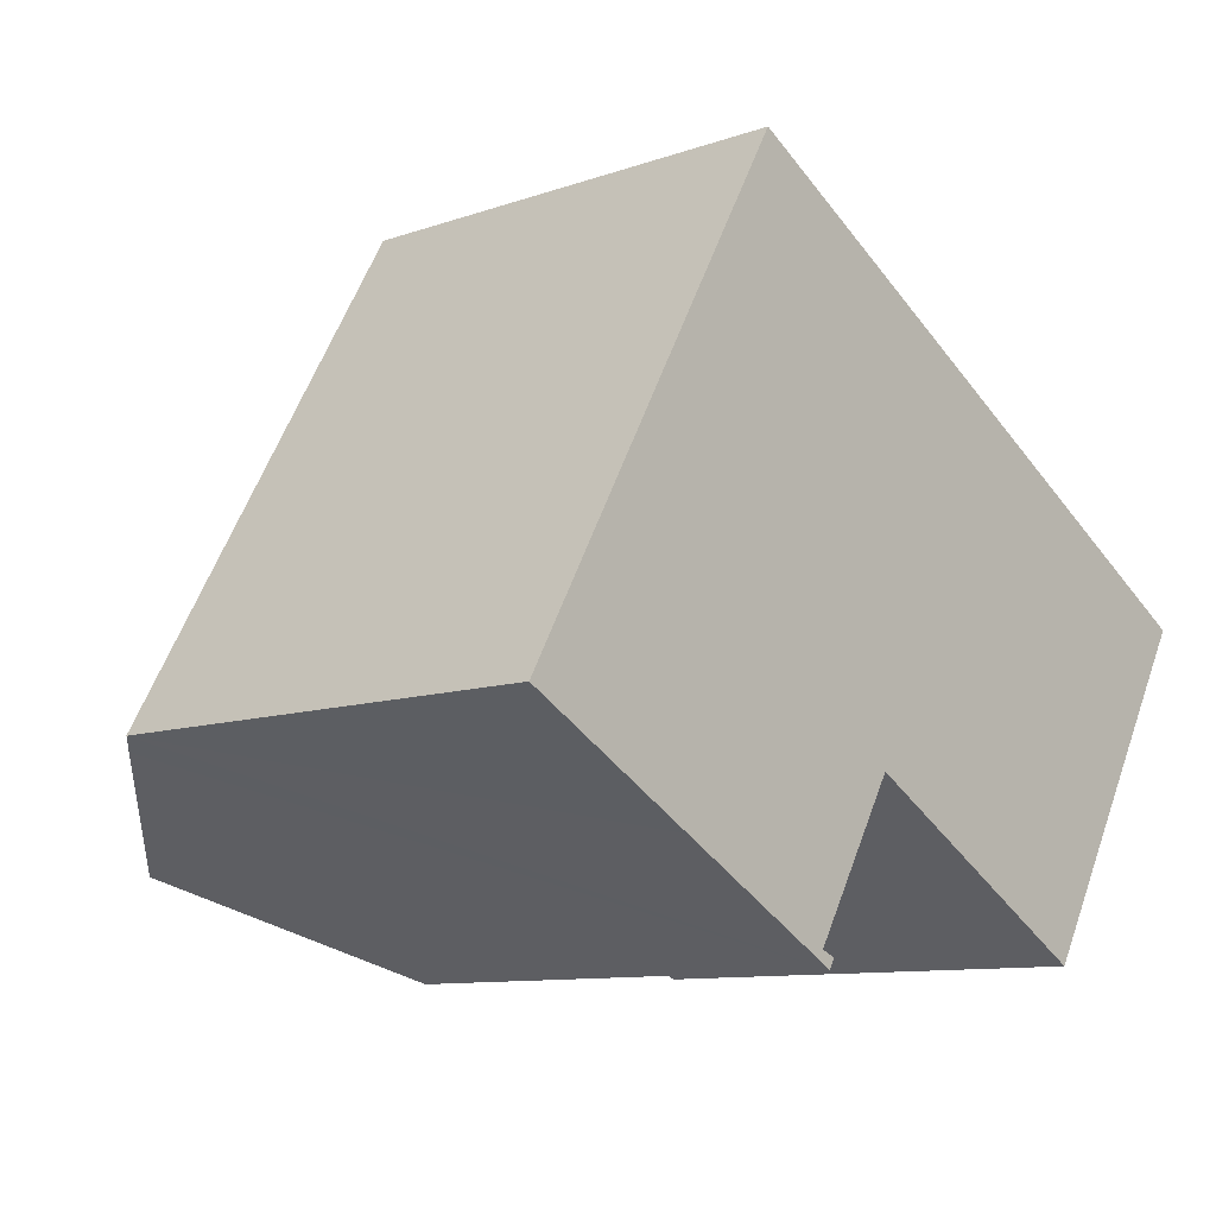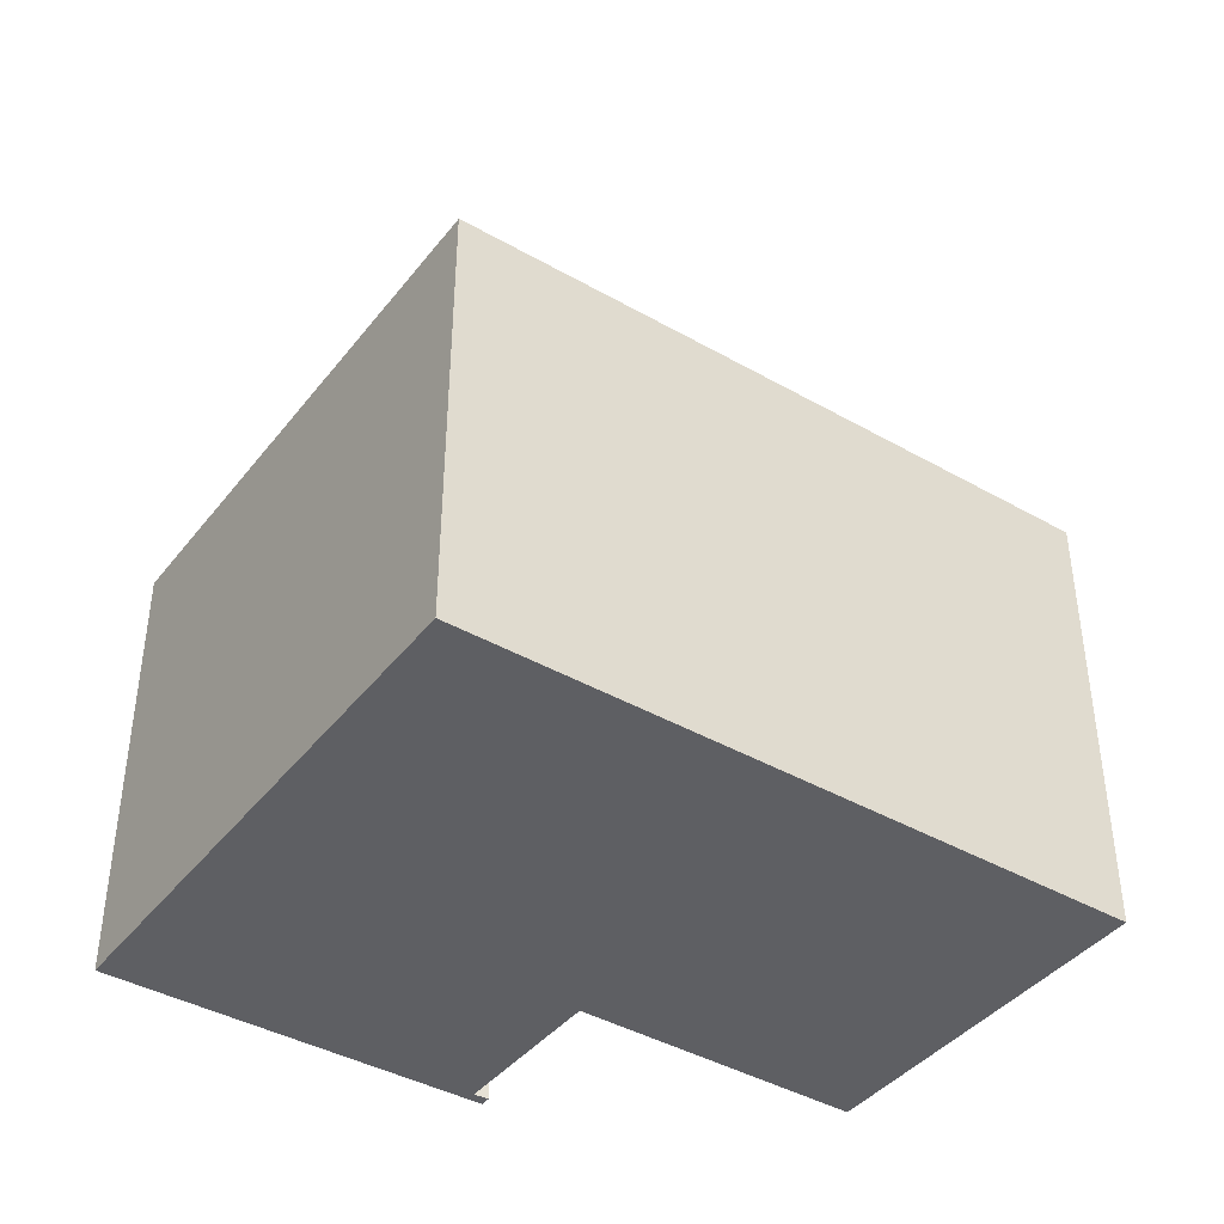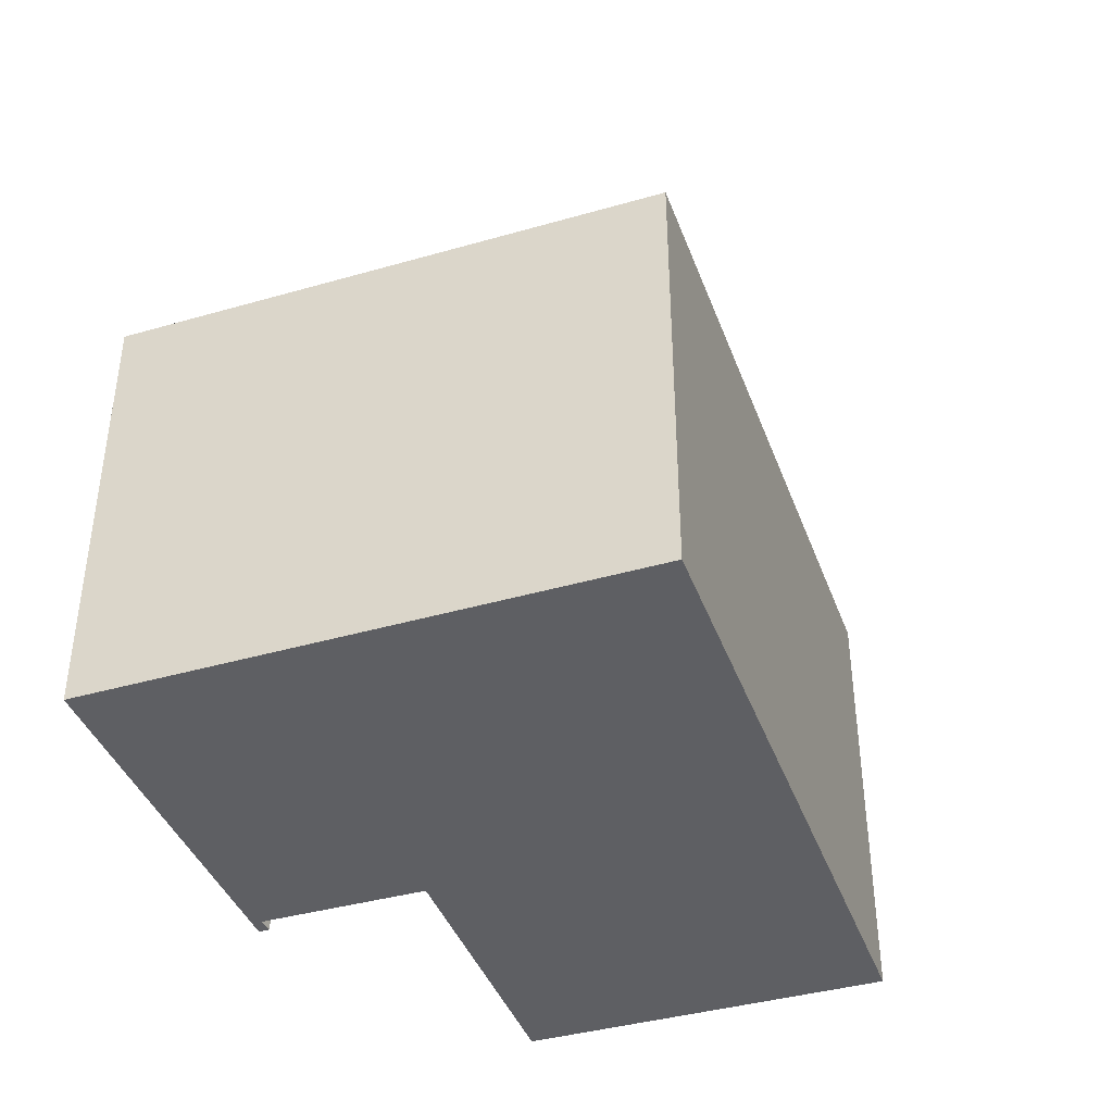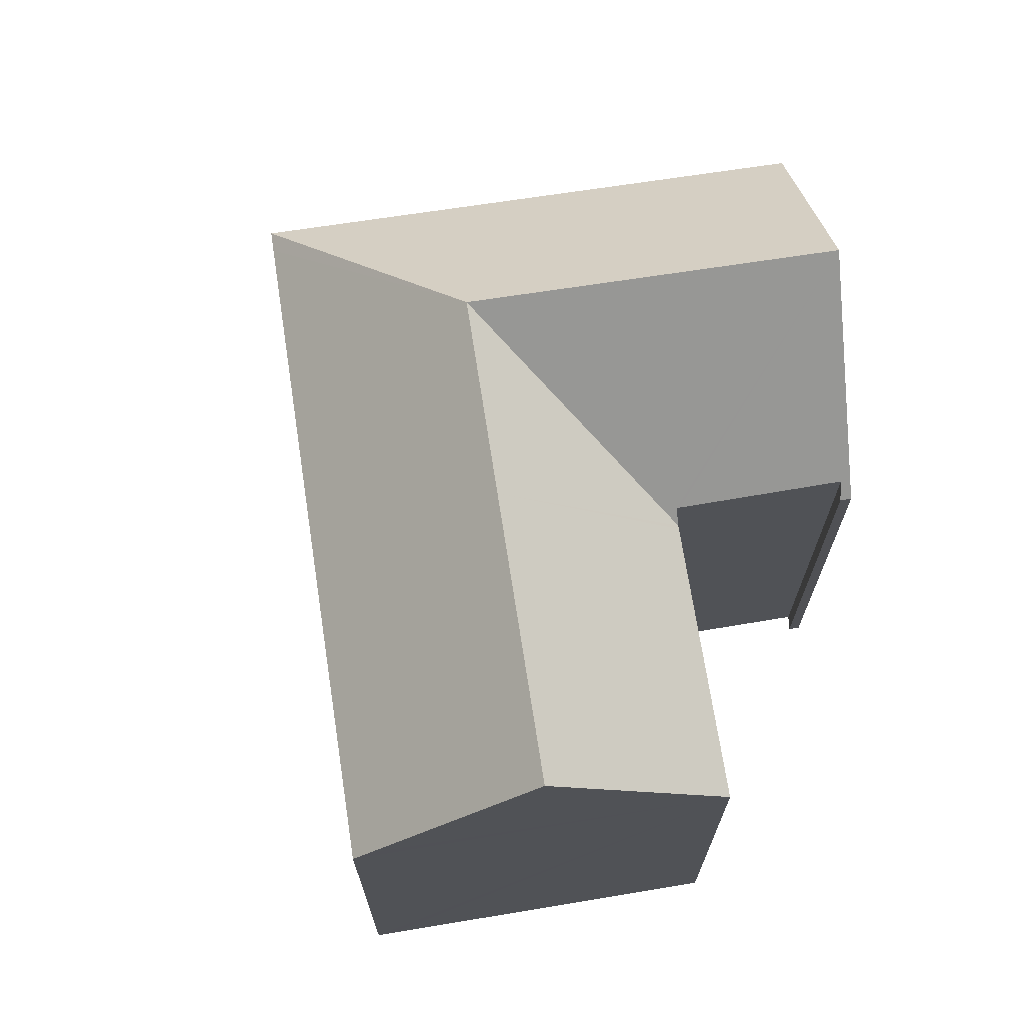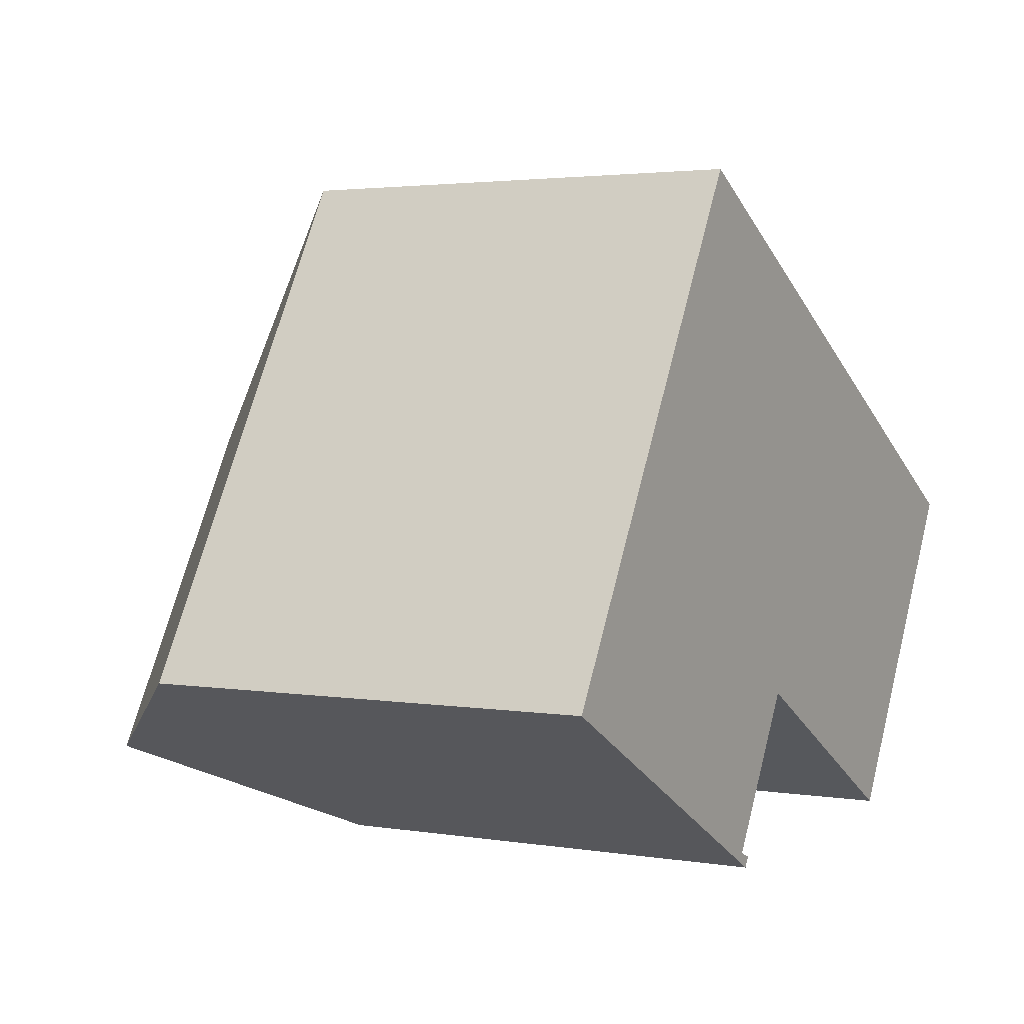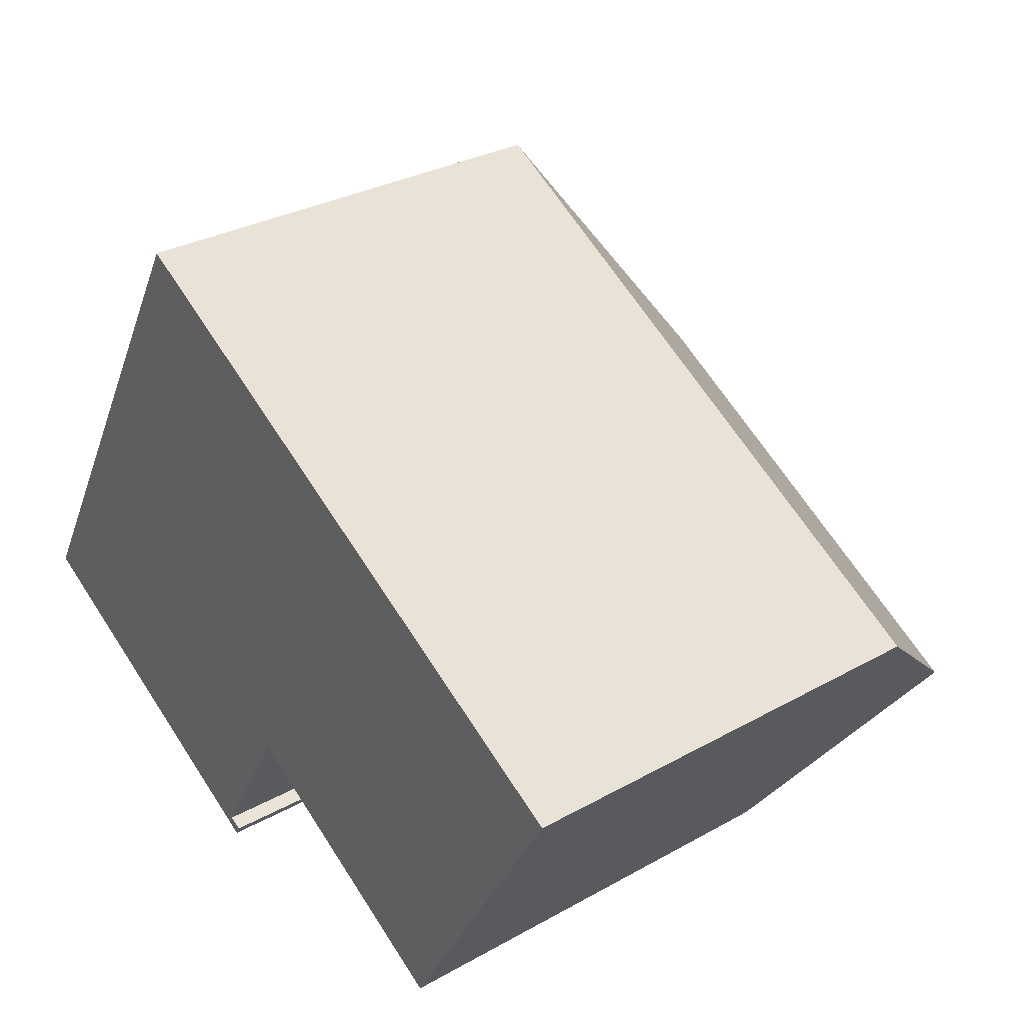
<metadata>
{"format":"obj","ext":"obj","renderer":"f3d","projection":"perspective","resolution":1024,"background":"white","views":[{"elev":-10.0,"azim":-48.1,"up":"+Z"},{"elev":-41.6,"azim":-4.8,"up":"+Y"},{"elev":-41.1,"azim":-40.9,"up":"+Y"},{"elev":70.1,"azim":111.0,"up":"+Y"},{"elev":2.8,"azim":-60.3,"up":"+Z"},{"elev":30.8,"azim":51.2,"up":"+Z"}]}
</metadata>
<code>
v  2.709 13.55 4.737
v  0.552 14.13 -0.306
v  0 13.55 8.299e-16
v  5.178 18.99 -2.876
v  7.852 18.99 1.799
v  8.317 13.55 14.54
v  10.68 18.99 6.746
v  8.856 13.56 14.23
v  18.69 13.56 8.618
v  15.91 18.99 3.759
v  26.16 13.56 4.353
v  23.32 18.99 -0.474
v  25.89 14.06 3.904
v  20.48 13.54 -5.312
v  13.13 13.56 -1.102
v  13.04 13.56 -1.05
v  10.31 13.6 -5.73
v  10.06 14.02 -5.254
v  10.48 13.6 -5.436
v  12.61 13.96 -0.919
v  12.66 13.96 -0.833
v  10.48 3.329e-16 -5.436
v  10.31 3.509e-16 -5.73
v  26.16 -2.665e-16 4.353
v  25.89 -2.391e-16 3.904
v  20.48 3.253e-16 -5.312
v  23.32 2.902e-17 -0.474
v  10.06 3.217e-16 -5.254
v  12.66 5.101e-17 -0.833
v  12.61 5.627e-17 -0.919
v  5.178 1.761e-16 -2.876
v  0.552 1.874e-17 -0.306
v  0 0 0
v  13.04 6.429e-17 -1.05
v  13.13 6.748e-17 -1.102
v  8.317 -8.905e-16 14.54
v  2.709 -2.901e-16 4.737
v  8.856 -8.716e-16 14.23
v  18.69 -5.277e-16 8.618
g defaultobject
f 1 2 3
f 2 1 4
f 4 1 5
f 5 1 6
f 5 6 7
f 8 7 6
f 7 8 9
f 7 9 10
f 10 9 11
f 10 11 12
f 12 11 13
f 14 10 12
f 10 14 15
f 10 15 16
f 10 16 7
f 17 18 19
f 18 17 4
f 18 4 20
f 20 4 21
f 21 7 16
f 7 21 5
f 5 21 4
f 22 17 19
f 17 22 23
f 13 14 12
f 14 13 11
f 14 11 24
f 14 24 25
f 14 25 26
f 26 25 27
f 20 28 18
f 28 20 21
f 28 21 29
f 28 29 30
f 17 2 4
f 2 17 23
f 2 23 3
f 3 23 31
f 3 31 32
f 3 32 33
f 26 15 14
f 15 26 16
f 16 29 21
f 29 16 34
f 34 16 35
f 35 16 26
f 33 1 3
f 1 33 6
f 6 33 36
f 36 33 37
f 36 8 6
f 8 36 9
f 9 36 11
f 11 36 38
f 11 38 39
f 11 39 24
f 28 19 18
f 19 28 22
f 39 25 24
f 25 39 27
f 27 39 26
f 26 39 35
f 35 39 38
f 35 38 29
f 29 38 30
f 30 38 28
f 28 38 31
f 31 38 32
f 32 38 36
f 32 36 37
f 32 37 33
f 28 23 22
f 23 28 31

</code>
